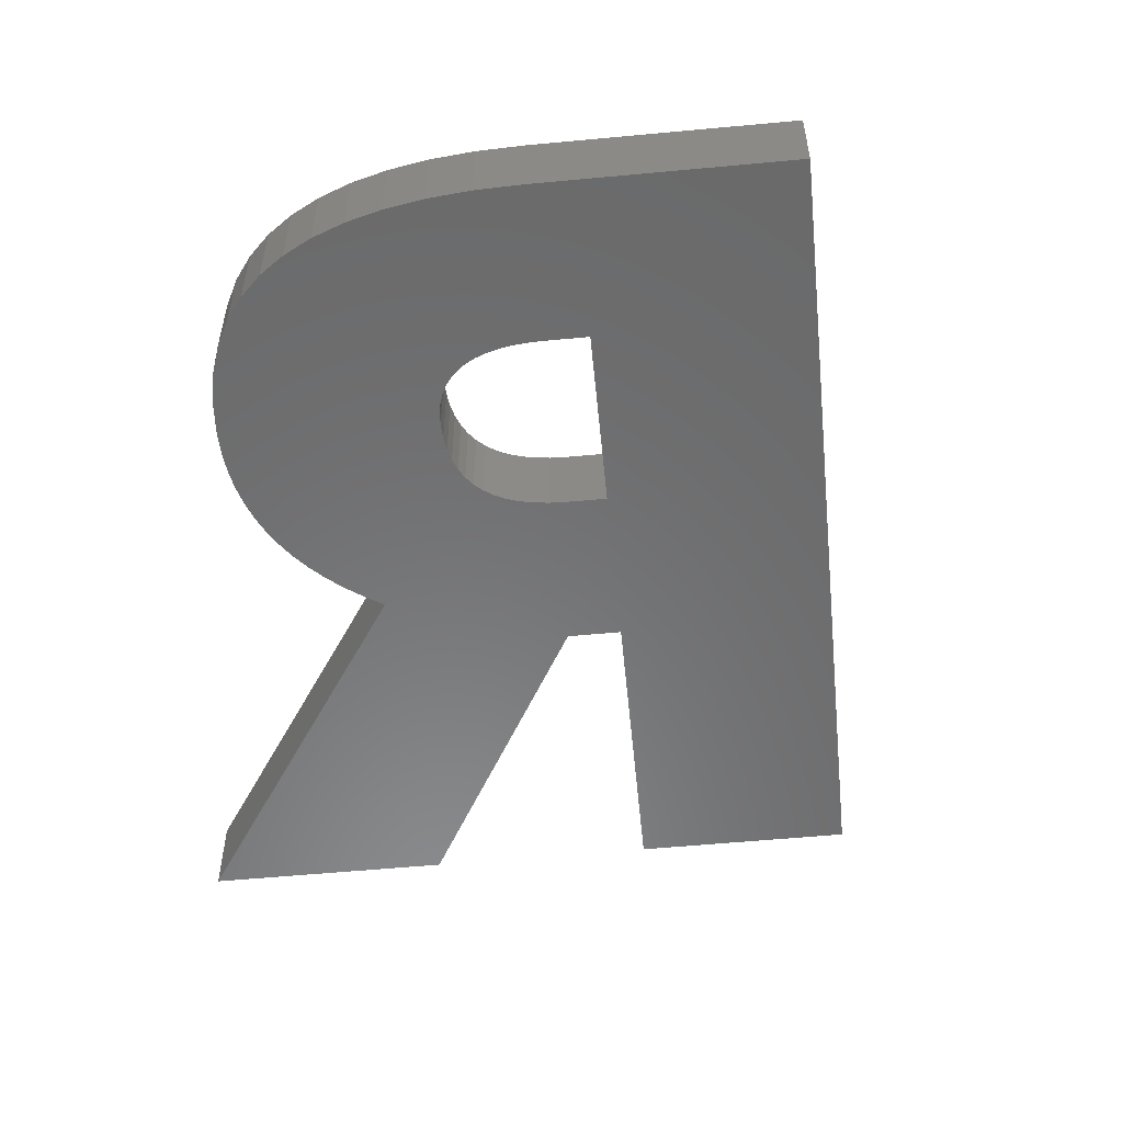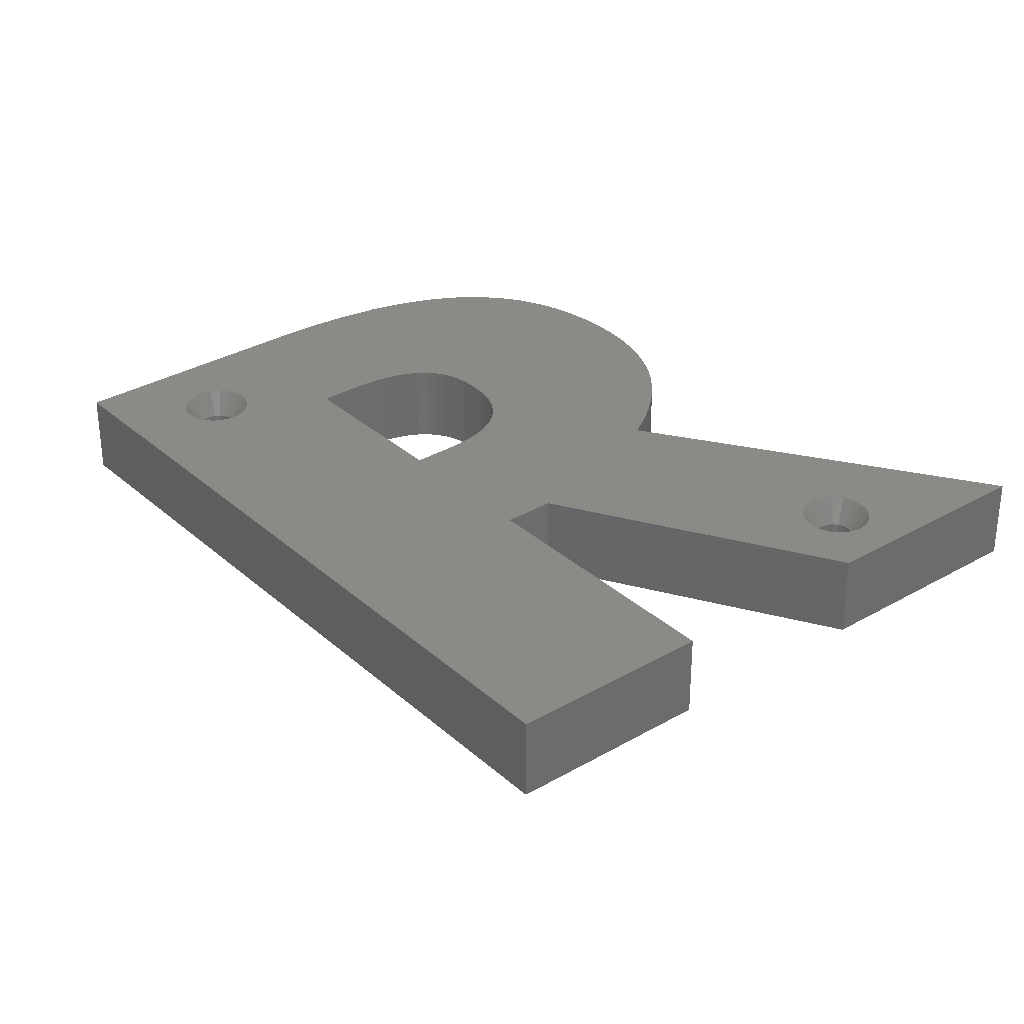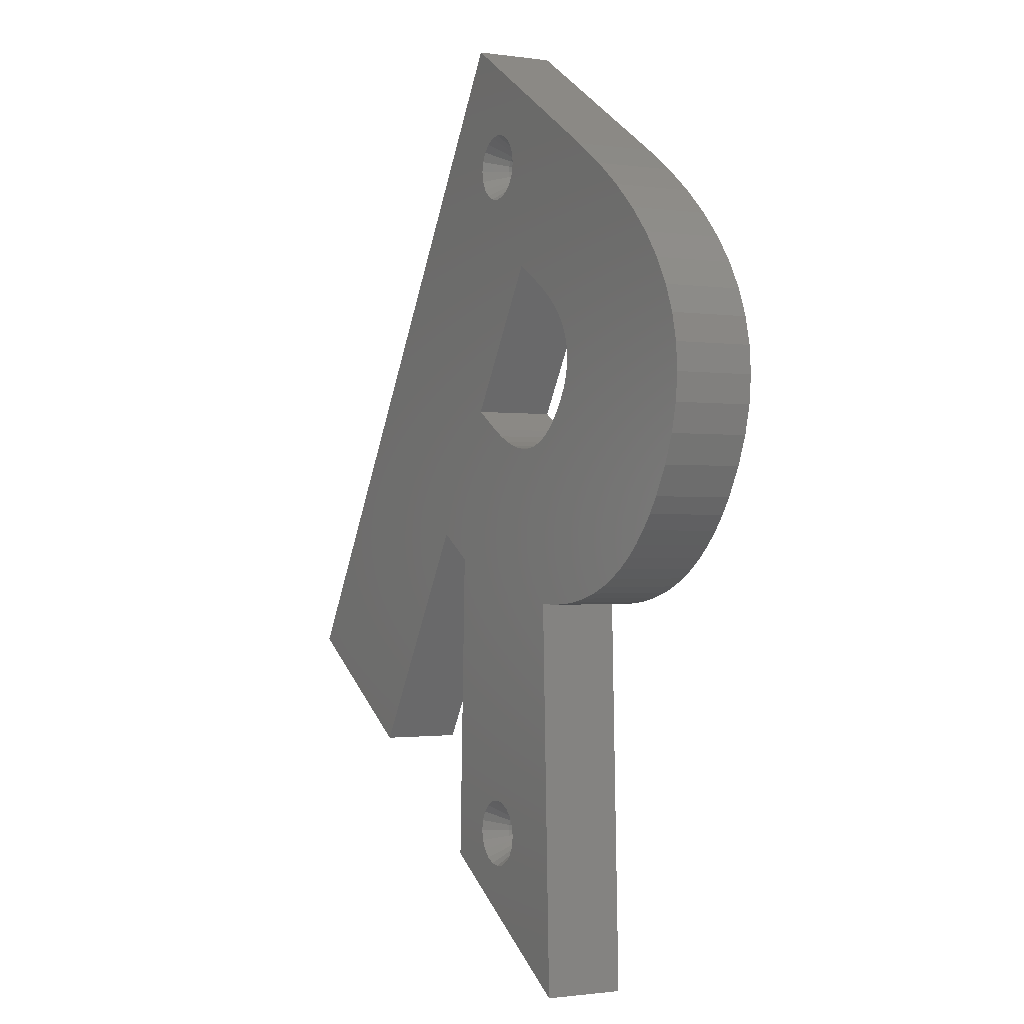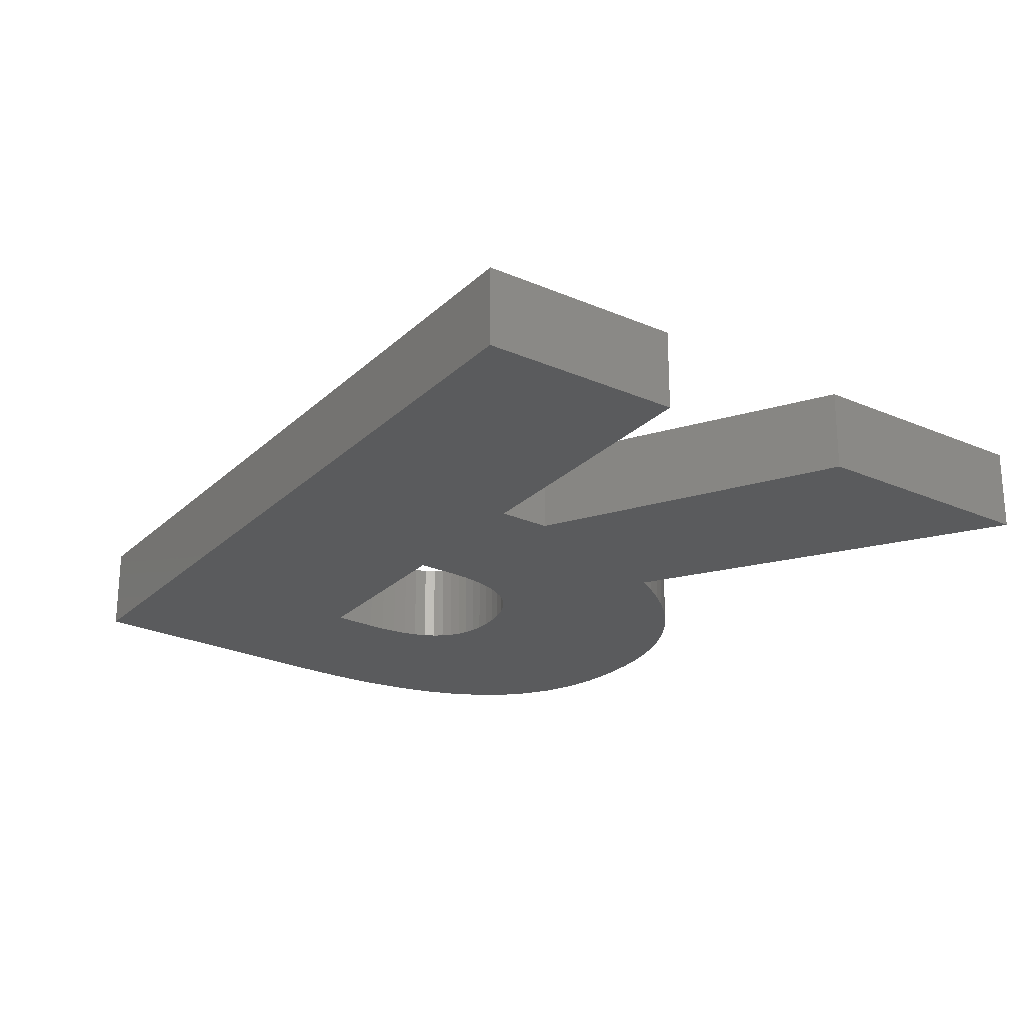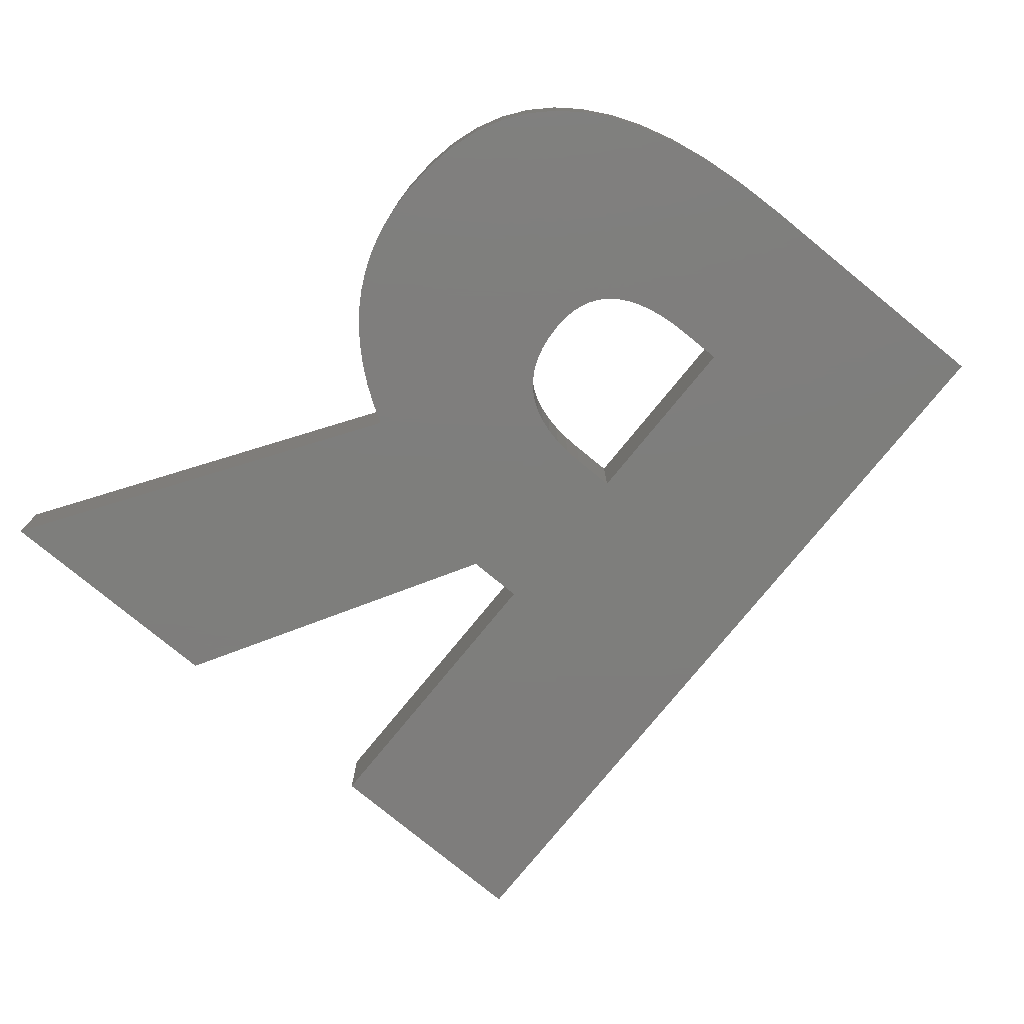
<metadata>
{"format":"stl","ext":"stl","renderer":"f3d","projection":"perspective","resolution":1024,"background":"white","views":[{"elev":-56.4,"azim":153.6,"up":"+Z"},{"elev":32.3,"azim":-71.1,"up":"+Z"},{"elev":-1.1,"azim":61.7,"up":"+Y"},{"elev":-26.1,"azim":-66.7,"up":"+Z"},{"elev":-77.7,"azim":108.7,"up":"+Z"}]}
</metadata>
<code>
# stl→obj: 246 verts, 492 faces
v -8.377 -36.04 0
v 9.748 -9.143 0
v 10.95 -48.11 0
v 7.937 6.689 0
v 8.956 7.025 0
v 4.597 6.635 0
v -7.405 -4.721 0
v 6.871 6.511 0
v 5.758 6.493 0
v 3.389 6.935 0
v 2.133 7.395 0
v 0.8303 8.015 0
v -0.52 8.794 0
v -11.72 -2.025 0
v 34.47 15.07 0
v 14.53 14.05 0
v 14.63 15.01 0
v 17.92 -8.466 0
v 14.29 13.08 0
v 9.927 7.522 0
v 16.01 -8.842 0
v 14.01 -9.08 0
v 13.89 12.1 0
v 13.34 11.1 0
v 12.56 9.966 0
v 11.93 -9.18 0
v 11.73 8.992 0
v 10.85 8.177 0
v 34.67 12.34 0
v 34.42 9.583 0
v 33.74 6.792 0
v 33.83 17.77 0
v 32.61 3.971 0
v 32.75 20.44 0
v 31.04 1.12 0
v 29.94 -0.4963 0
v 14.57 15.95 0
v 28.75 -1.975 0
v 27.48 -3.316 0
v 31.22 23.08 0
v 26.11 -4.519 0
v 24.65 -5.584 0
v 14.36 16.89 0
v 23.1 -6.511 0
v 21.46 -7.3 0
v 29.25 25.69 0
v 19.74 -7.952 0
v 14 17.81 0
v 26.85 28.27 0
v 13.49 18.72 0
v 23.99 30.82 0
v 12.82 19.61 0
v 12.01 20.5 0
v 20.7 33.33 0
v 11.04 21.37 0
v 9.919 22.23 0
v 16.97 35.82 0
v 8.647 23.08 0
v 5.282 25.18 0
v -3.699 48.73 0
v -3.713 10.79 0
v -43.11 -14.33 0
v -26.07 -24.98 0
v 14.53 14.05 8
v 34.67 12.34 8
v 34.47 15.07 8
v 14.63 15.01 8
v 33.83 17.77 8
v 34.42 9.583 8
v 32.75 20.44 8
v 14.29 13.08 8
v 14.57 15.95 8
v 31.22 23.08 8
v 33.74 6.792 8
v 32.61 3.971 8
v 14.36 16.89 8
v 29.25 25.69 8
v 13.89 12.1 8
v 31.04 1.12 8
v 14 17.81 8
v 26.85 28.27 8
v 13.34 11.1 8
v 29.94 -0.4963 8
v 13.49 18.72 8
v 23.99 30.82 8
v 12.56 9.966 8
v 28.75 -1.975 8
v 12.01 20.5 8
v 20.7 33.33 8
v 27.48 -3.316 8
v 9.919 22.23 8
v 16.97 35.82 8
v 26.11 -4.519 8
v 11.73 8.992 8
v 12.82 19.61 8
v 11.04 21.37 8
v 8.647 23.08 8
v 5.282 25.18 8
v 3.192 34.96 8
v 3.357 36 8
v 3.192 37.04 8
v 2.716 37.97 8
v 1.973 38.72 8
v -3.699 48.73 8
v -3.192 37.04 8
v -3.357 36 8
v -2.716 37.97 8
v -1.973 38.72 8
v -1.037 39.19 8
v 0 39.36 8
v 1.037 39.19 8
v 24.65 -5.584 8
v 23.1 -6.511 8
v 21.46 -7.3 8
v 10.85 8.177 8
v 19.74 -7.952 8
v 17.92 -8.466 8
v 9.927 7.522 8
v 16.01 -8.842 8
v 14.01 -9.08 8
v 8.956 7.025 8
v 11.93 -9.18 8
v 9.748 -9.143 8
v 7.937 6.689 8
v 6.871 6.511 8
v 5.758 6.493 8
v 4.597 6.635 8
v -7.405 -4.721 8
v 3.389 6.935 8
v 3.192 -31.96 8
v 10.95 -48.11 8
v 3.192 -34.04 8
v 3.357 -33 8
v 2.716 -34.97 8
v 1.973 -35.72 8
v 1.037 -36.19 8
v 0 -36.36 8
v -1.037 -36.19 8
v -8.377 -36.04 8
v -1.973 -35.72 8
v -2.716 -31.03 8
v -3.192 -31.96 8
v -2.716 -34.97 8
v -3.192 -34.04 8
v -3.357 -33 8
v 2.716 -31.03 8
v 2.133 7.395 8
v 1.973 -30.28 8
v 0 -29.64 8
v 0.8303 8.015 8
v 1.037 -29.81 8
v -0.52 8.794 8
v -1.037 -29.81 8
v -3.713 10.79 8
v -1.973 -30.28 8
v 2.716 34.03 8
v 1.973 33.28 8
v 1.037 32.81 8
v 0 32.64 8
v -1.037 32.81 8
v -1.973 33.28 8
v -2.716 34.03 8
v -3.192 34.96 8
v -43.11 -14.33 8
v -11.72 -2.025 8
v -26.07 -24.98 8
v 1.712 -32.44 5.667
v 1.8 -33 5.667
v -1.712 -32.44 5.667
v -1.8 -33 5.667
v 1.712 -33.56 5.667
v -0.5562 -31.29 5.667
v 0 -31.2 5.667
v -0.5562 -34.71 5.667
v 0 -34.8 5.667
v -1.058 -31.54 5.667
v -1.456 -31.94 5.667
v 1.058 -31.54 5.667
v 1.456 -31.94 5.667
v 1.058 -34.46 5.667
v 0.5562 -34.71 5.667
v -1.456 -34.06 5.667
v -1.712 -33.56 5.667
v 0.5562 -31.29 5.667
v 1.456 -34.06 5.667
v -1.058 -34.46 5.667
v 1.8 -33 0.1
v 1.712 -32.44 0.1
v -1.712 -32.44 0.1
v -1.8 -33 0.1
v -0.5562 -31.29 0.1
v 0 -31.2 0.1
v 0.5562 -34.71 0.1
v 0 -34.8 0.1
v 1.456 -34.06 0.1
v 1.712 -33.56 0.1
v 0.5562 -31.29 0.1
v 1.058 -31.54 0.1
v 1.456 -31.94 0.1
v -1.456 -31.94 0.1
v -1.058 -31.54 0.1
v 1.058 -34.46 0.1
v -0.5562 -34.71 0.1
v -1.058 -34.46 0.1
v -1.456 -34.06 0.1
v -1.712 -33.56 0.1
v 1.712 36.56 5.667
v 1.8 36 5.667
v -1.712 35.44 5.667
v -1.8 36 5.667
v 1.712 35.44 5.667
v -0.5562 37.71 5.667
v 0 37.8 5.667
v -0.5562 34.29 5.667
v 0 34.2 5.667
v -1.456 37.06 5.667
v -1.712 36.56 5.667
v 1.456 37.06 5.667
v 1.058 37.46 5.667
v 1.058 34.54 5.667
v 1.456 34.94 5.667
v -1.058 34.54 5.667
v -1.456 34.94 5.667
v -1.058 37.46 5.667
v 0.5562 37.71 5.667
v 0.5562 34.29 5.667
v 1.8 36 0.1
v 1.712 36.56 0.1
v -0.5562 37.71 0.1
v 0 37.8 0.1
v -0.5562 34.29 0.1
v -1.058 34.54 0.1
v 0.5562 37.71 0.1
v 1.058 37.46 0.1
v 1.456 37.06 0.1
v -1.456 37.06 0.1
v -1.712 36.56 0.1
v 1.712 35.44 0.1
v 1.456 34.94 0.1
v 1.058 34.54 0.1
v 0.5562 34.29 0.1
v 0 34.2 0.1
v -1.058 37.46 0.1
v -1.456 34.94 0.1
v -1.712 35.44 0.1
v -1.8 36 0.1
f 1 2 3
f 2 4 5
f 6 2 7
f 2 8 4
f 2 9 8
f 2 6 9
f 6 7 10
f 10 7 11
f 11 7 12
f 12 7 13
f 14 13 7
f 2 1 7
f 15 16 17
f 18 19 16
f 20 21 22
f 18 23 19
f 18 24 23
f 18 25 24
f 5 22 26
f 18 27 25
f 18 28 27
f 18 20 28
f 5 26 2
f 22 5 20
f 16 29 30
f 16 15 29
f 16 30 31
f 15 17 32
f 16 31 33
f 32 17 34
f 16 33 35
f 16 35 36
f 37 34 17
f 16 36 38
f 16 38 39
f 34 37 40
f 16 39 41
f 16 41 42
f 43 40 37
f 16 42 44
f 16 44 45
f 40 43 46
f 16 45 47
f 16 47 18
f 48 46 43
f 20 18 21
f 46 48 49
f 50 49 48
f 49 50 51
f 52 51 50
f 53 51 52
f 51 53 54
f 55 54 53
f 56 54 55
f 54 56 57
f 58 57 56
f 59 57 58
f 59 60 57
f 61 60 59
f 13 14 61
f 62 61 14
f 62 14 63
f 61 62 60
f 64 65 66
f 67 66 68
f 65 64 69
f 67 68 70
f 71 69 64
f 72 70 73
f 69 71 74
f 74 71 75
f 76 73 77
f 78 75 71
f 75 78 79
f 80 77 81
f 82 79 78
f 79 82 83
f 84 81 85
f 66 67 64
f 86 87 82
f 88 85 89
f 83 82 87
f 87 86 90
f 91 89 92
f 90 86 93
f 94 93 86
f 70 72 67
f 73 76 72
f 77 80 76
f 81 84 80
f 85 95 84
f 85 88 95
f 89 96 88
f 89 91 96
f 92 97 91
f 92 98 97
f 99 92 100
f 92 101 100
f 92 102 101
f 92 103 102
f 104 103 92
f 105 104 106
f 107 104 105
f 108 104 107
f 109 104 108
f 110 104 109
f 111 104 110
f 103 104 111
f 93 94 112
f 112 94 113
f 113 94 114
f 115 114 94
f 114 115 116
f 116 115 117
f 118 117 115
f 117 118 119
f 119 118 120
f 121 120 118
f 120 121 122
f 122 121 123
f 124 123 121
f 125 123 124
f 126 123 125
f 127 123 126
f 123 127 128
f 128 127 129
f 123 130 131
f 132 131 133
f 134 131 132
f 135 131 134
f 136 131 135
f 137 131 136
f 138 131 137
f 139 138 140
f 141 139 142
f 138 139 131
f 143 139 140
f 144 139 143
f 145 139 144
f 142 139 145
f 131 130 133
f 123 146 130
f 128 129 147
f 123 148 146
f 149 123 128
f 128 147 150
f 123 151 148
f 128 150 152
f 123 149 151
f 149 128 153
f 128 152 154
f 153 128 155
f 155 128 141
f 139 141 128
f 92 99 98
f 156 98 99
f 157 98 156
f 158 98 157
f 159 98 158
f 160 98 159
f 154 160 161
f 154 161 162
f 160 154 98
f 163 154 162
f 164 163 106
f 164 106 104
f 163 164 165
f 154 165 128
f 163 165 154
f 165 164 166
f 14 128 165
f 128 14 7
f 1 128 7
f 128 1 139
f 1 131 139
f 131 1 3
f 131 2 123
f 2 131 3
f 2 122 123
f 122 2 26
f 26 120 122
f 120 26 22
f 22 119 120
f 119 22 21
f 21 117 119
f 117 21 18
f 18 116 117
f 116 18 47
f 47 114 116
f 114 47 45
f 45 113 114
f 113 45 44
f 44 112 113
f 112 44 42
f 42 93 112
f 93 42 41
f 41 90 93
f 90 41 39
f 90 38 87
f 38 90 39
f 87 36 83
f 36 87 38
f 83 35 79
f 35 83 36
f 79 33 75
f 33 79 35
f 75 31 74
f 31 75 33
f 74 30 69
f 30 74 31
f 69 29 65
f 29 69 30
f 65 15 66
f 15 65 29
f 66 32 68
f 32 66 15
f 68 34 70
f 34 68 32
f 70 40 73
f 40 70 34
f 73 46 77
f 46 73 40
f 77 49 81
f 49 77 46
f 49 85 81
f 85 49 51
f 51 89 85
f 89 51 54
f 54 92 89
f 92 54 57
f 57 104 92
f 104 57 60
f 62 104 60
f 104 62 164
f 62 166 164
f 166 62 63
f 166 14 165
f 14 166 63
f 154 59 98
f 59 154 61
f 59 97 98
f 97 59 58
f 58 91 97
f 91 58 56
f 56 96 91
f 96 56 55
f 55 88 96
f 88 55 53
f 52 88 53
f 88 52 95
f 50 95 52
f 95 50 84
f 48 84 50
f 84 48 80
f 43 80 48
f 80 43 76
f 37 76 43
f 76 37 72
f 17 72 37
f 72 17 67
f 16 67 17
f 67 16 64
f 19 64 16
f 64 19 71
f 23 71 19
f 71 23 78
f 24 78 23
f 78 24 82
f 25 82 24
f 82 25 86
f 27 86 25
f 86 27 94
f 27 115 94
f 115 27 28
f 28 118 115
f 118 28 20
f 20 121 118
f 121 20 5
f 5 124 121
f 124 5 4
f 4 125 124
f 125 4 8
f 8 126 125
f 126 8 9
f 9 127 126
f 127 9 6
f 6 129 127
f 129 6 10
f 10 147 129
f 147 10 11
f 11 150 147
f 150 11 12
f 12 152 150
f 152 12 13
f 13 154 152
f 154 13 61
f 133 167 168
f 167 133 130
f 145 169 142
f 169 145 170
f 171 133 168
f 133 171 132
f 153 172 149
f 149 172 173
f 137 174 138
f 174 137 175
f 141 176 155
f 176 141 177
f 178 146 148
f 146 178 179
f 180 136 135
f 136 180 181
f 144 182 183
f 143 182 144
f 142 177 141
f 177 142 169
f 176 153 155
f 153 176 172
f 178 151 184
f 151 178 148
f 179 130 146
f 130 179 167
f 181 137 136
f 137 181 175
f 145 183 170
f 183 145 144
f 149 184 151
f 184 149 173
f 185 135 134
f 135 185 180
f 185 132 171
f 132 185 134
f 182 140 186
f 140 182 143
f 186 138 174
f 138 186 140
f 187 167 188
f 167 187 168
f 170 189 169
f 189 170 190
f 191 173 172
f 173 191 192
f 193 175 181
f 175 193 194
f 195 171 196
f 171 195 185
f 184 197 178
f 178 197 198
f 188 179 199
f 179 188 167
f 192 184 173
f 184 192 197
f 177 200 176
f 201 176 200
f 169 200 177
f 200 169 189
f 201 172 176
f 191 172 201
f 188 196 187
f 199 196 188
f 199 195 196
f 198 195 199
f 198 202 195
f 197 202 198
f 197 193 202
f 192 193 197
f 192 194 193
f 191 194 192
f 191 203 194
f 201 203 191
f 201 204 203
f 200 204 201
f 200 205 204
f 189 205 200
f 189 206 205
f 206 189 190
f 198 179 178
f 179 198 199
f 202 181 180
f 181 202 193
f 196 168 187
f 168 196 171
f 185 195 180
f 202 180 195
f 182 206 183
f 206 182 205
f 183 190 170
f 190 183 206
f 194 174 175
f 174 194 203
f 186 204 182
f 205 182 204
f 203 186 174
f 186 203 204
f 100 207 208
f 207 100 101
f 106 209 210
f 209 106 163
f 211 100 208
f 100 211 99
f 212 110 109
f 110 212 213
f 159 214 160
f 214 159 215
f 105 216 107
f 216 105 217
f 218 103 219
f 103 218 102
f 220 156 221
f 156 220 157
f 162 222 223
f 222 162 161
f 106 217 105
f 217 106 210
f 224 109 108
f 109 224 212
f 219 111 225
f 111 219 103
f 218 101 102
f 101 218 207
f 221 99 211
f 99 221 156
f 220 158 157
f 158 220 226
f 222 160 214
f 160 222 161
f 163 223 209
f 223 163 162
f 216 108 107
f 108 216 224
f 110 225 111
f 225 110 213
f 158 226 159
f 159 226 215
f 227 207 228
f 207 227 208
f 229 213 212
f 213 229 230
f 214 231 222
f 222 231 232
f 233 219 225
f 219 233 234
f 228 218 235
f 218 228 207
f 230 225 213
f 225 230 233
f 217 236 216
f 236 217 237
f 228 238 227
f 235 238 228
f 235 239 238
f 234 239 235
f 234 240 239
f 233 240 234
f 233 241 240
f 230 241 233
f 230 242 241
f 229 242 230
f 229 231 242
f 243 231 229
f 243 232 231
f 236 232 243
f 236 244 232
f 237 244 236
f 237 245 244
f 245 237 246
f 210 237 217
f 237 210 246
f 243 212 224
f 212 243 229
f 238 208 227
f 208 238 211
f 240 226 220
f 241 226 240
f 242 214 215
f 214 242 231
f 223 245 209
f 245 223 244
f 219 234 218
f 235 218 234
f 209 246 210
f 246 209 245
f 216 236 224
f 243 224 236
f 221 239 220
f 240 220 239
f 241 215 226
f 215 241 242
f 232 223 222
f 223 232 244
f 239 211 238
f 211 239 221

</code>
